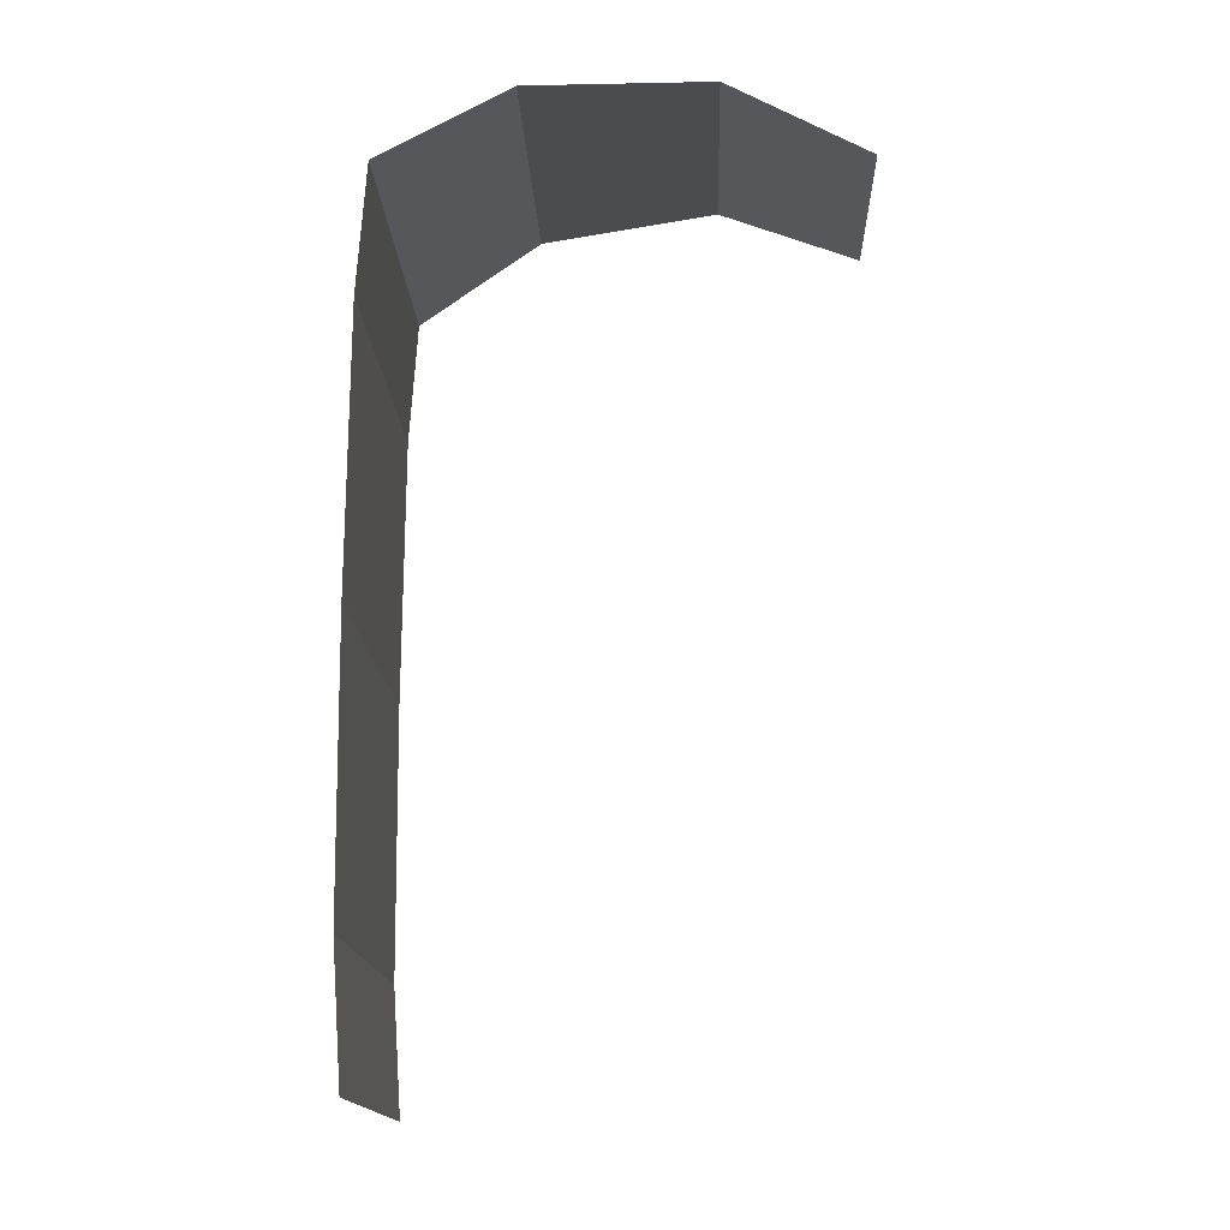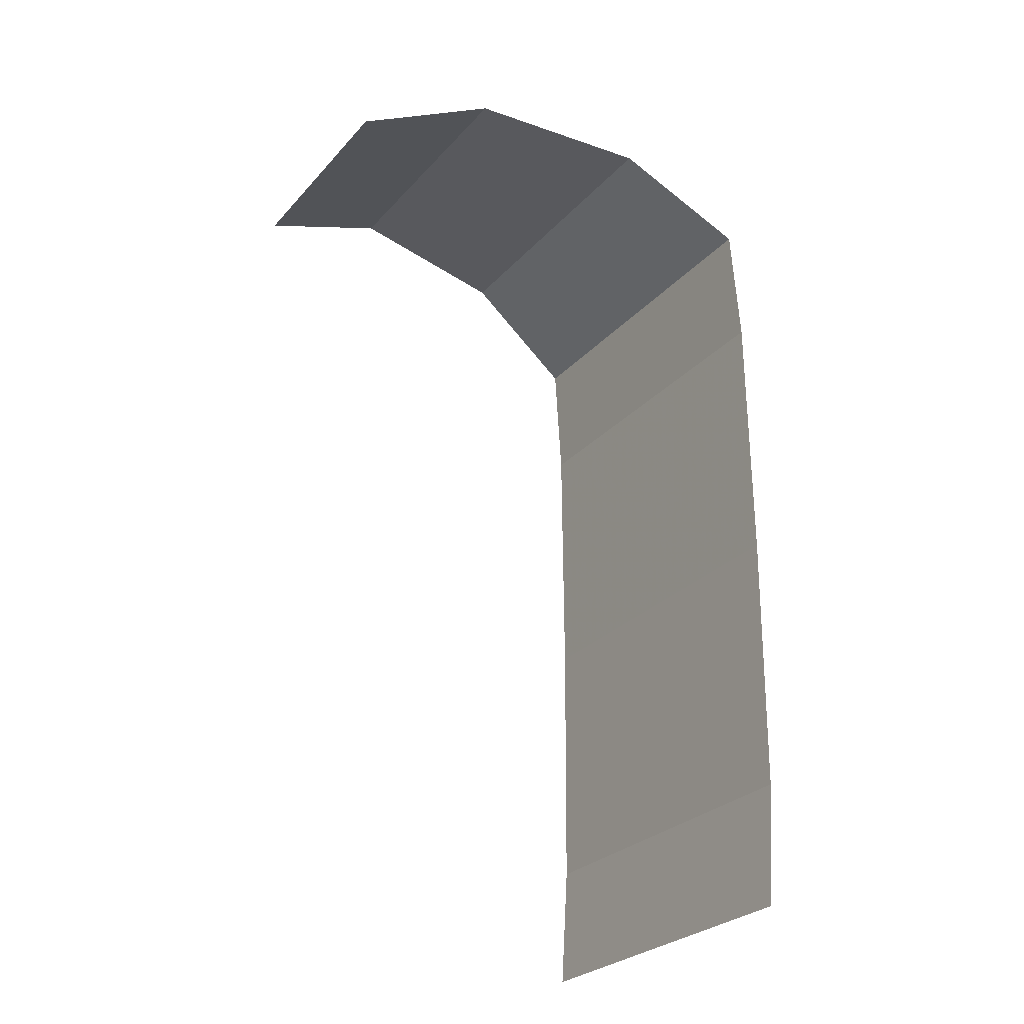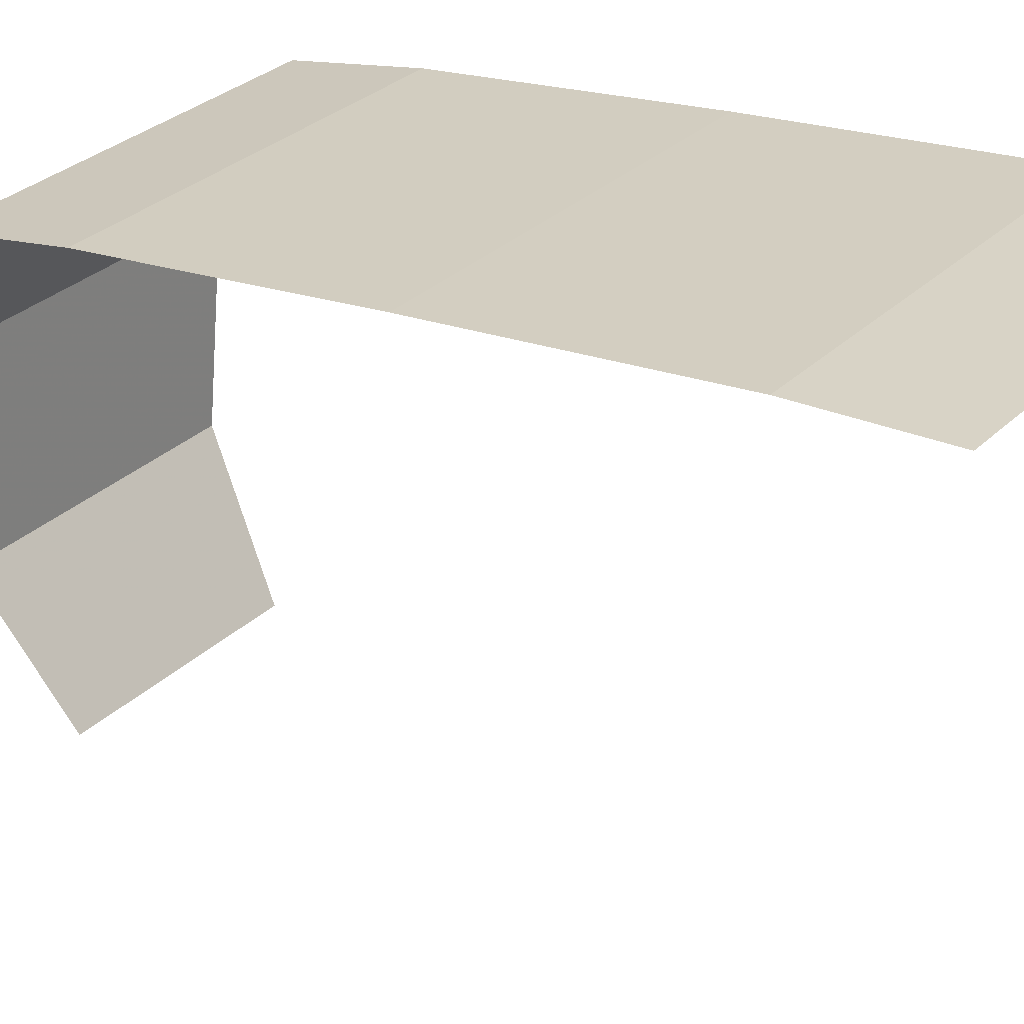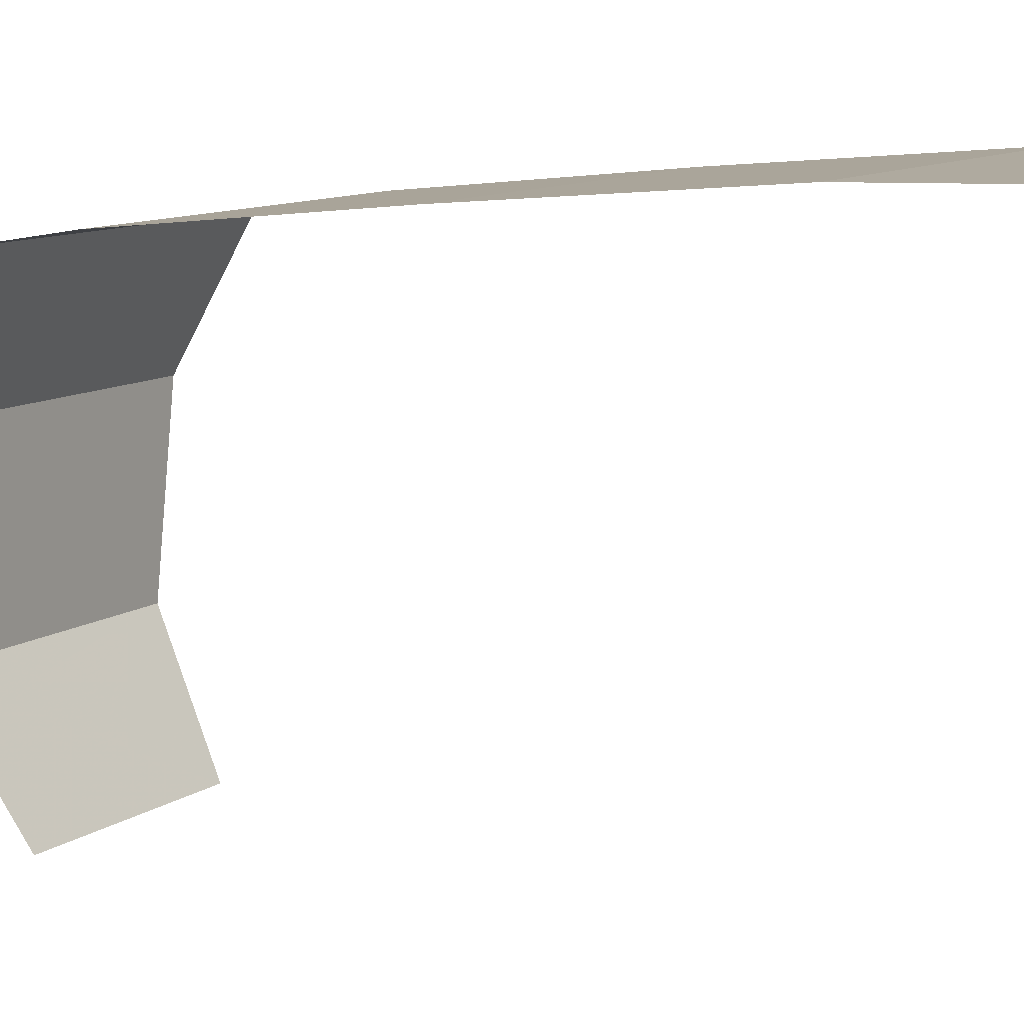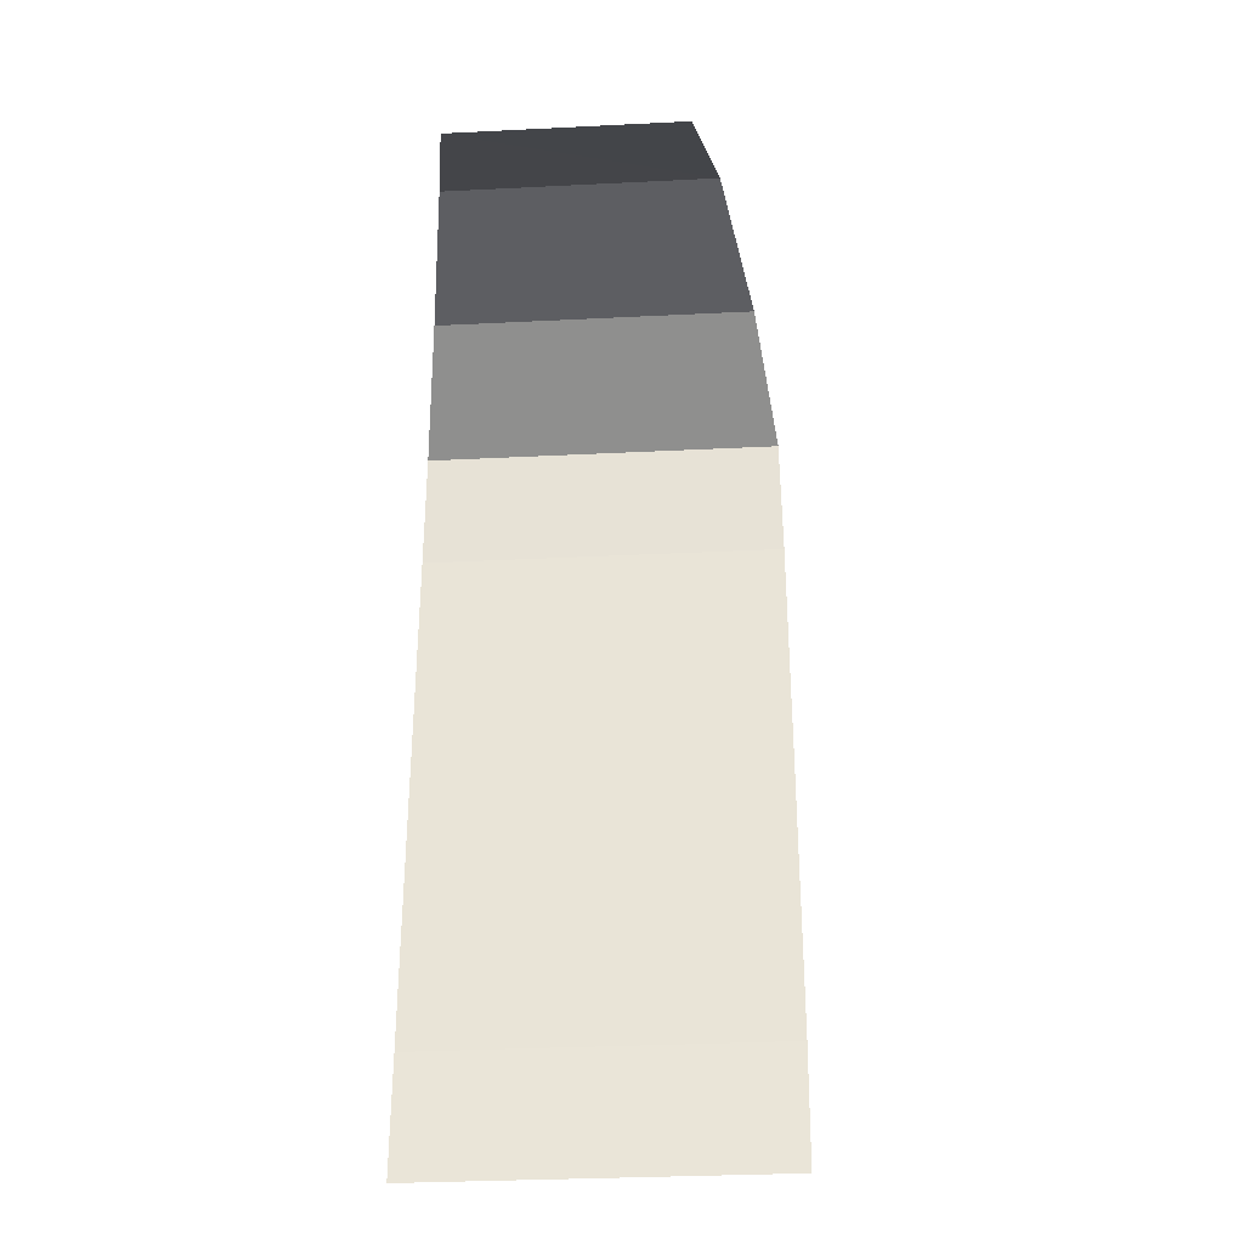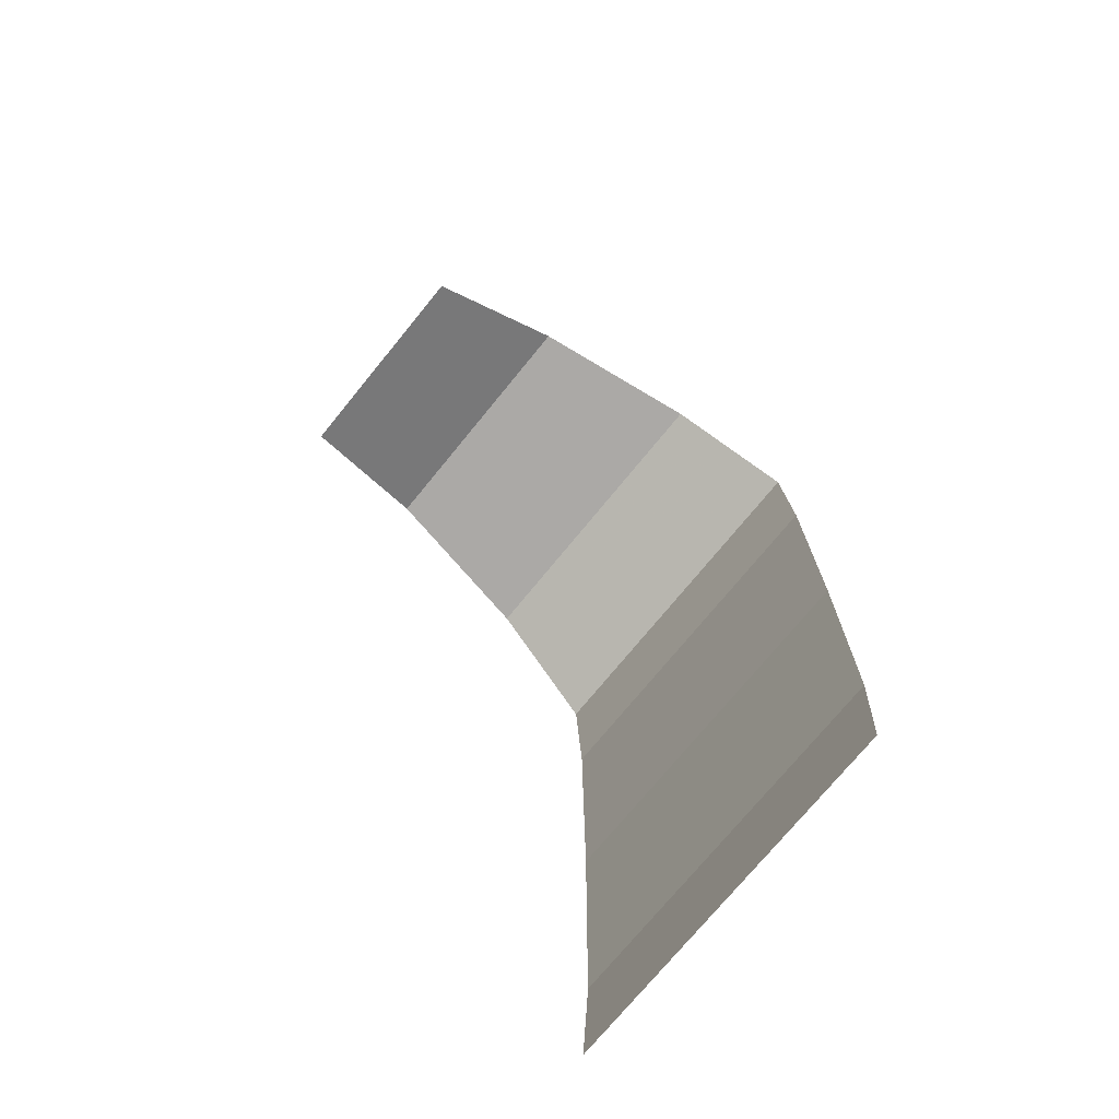
<metadata>
{"format":"obj","ext":"obj","renderer":"f3d","projection":"perspective","resolution":1024,"background":"white","views":[{"elev":-15.3,"azim":82.8,"up":"+Y"},{"elev":-27.1,"azim":-131.2,"up":"+Y"},{"elev":19.2,"azim":-52.9,"up":"+Z"},{"elev":-0.3,"azim":-58.7,"up":"+Z"},{"elev":-33.2,"azim":174.7,"up":"+Y"},{"elev":-73.1,"azim":-138.3,"up":"+Y"}]}
</metadata>
<code>
v  -0.1162 0 0.349
v  0 0 0.3678
v  0 -0.08473 0.3671
v  -0.116 -0.08473 0.3483
v  0 -0.1243 0.3644
v  -0.1152 -0.1243 0.3457
v  0 0.08473 0.3671
v  -0.116 0.08473 0.3483
v  0 0.1243 0.3644
v  -0.1152 0.1243 0.3457
v  0 0.1492 0.3246
v  -0.1026 0.1492 0.308
v  0.000102 0.1543 0.2676
v  -0.08465 0.1543 0.2539
v  0.000102 0.1347 0.2234
v  -0.07066 0.1347 0.2119
g Object01
f 1 2 3
f 3 4 1
f 4 3 5
f 5 6 4
f 1 7 2
f 7 1 8
f 8 9 7
f 9 8 10
f 10 11 9
f 11 10 12
f 12 13 11
f 13 12 14
f 14 15 13
f 15 14 16
g

</code>
